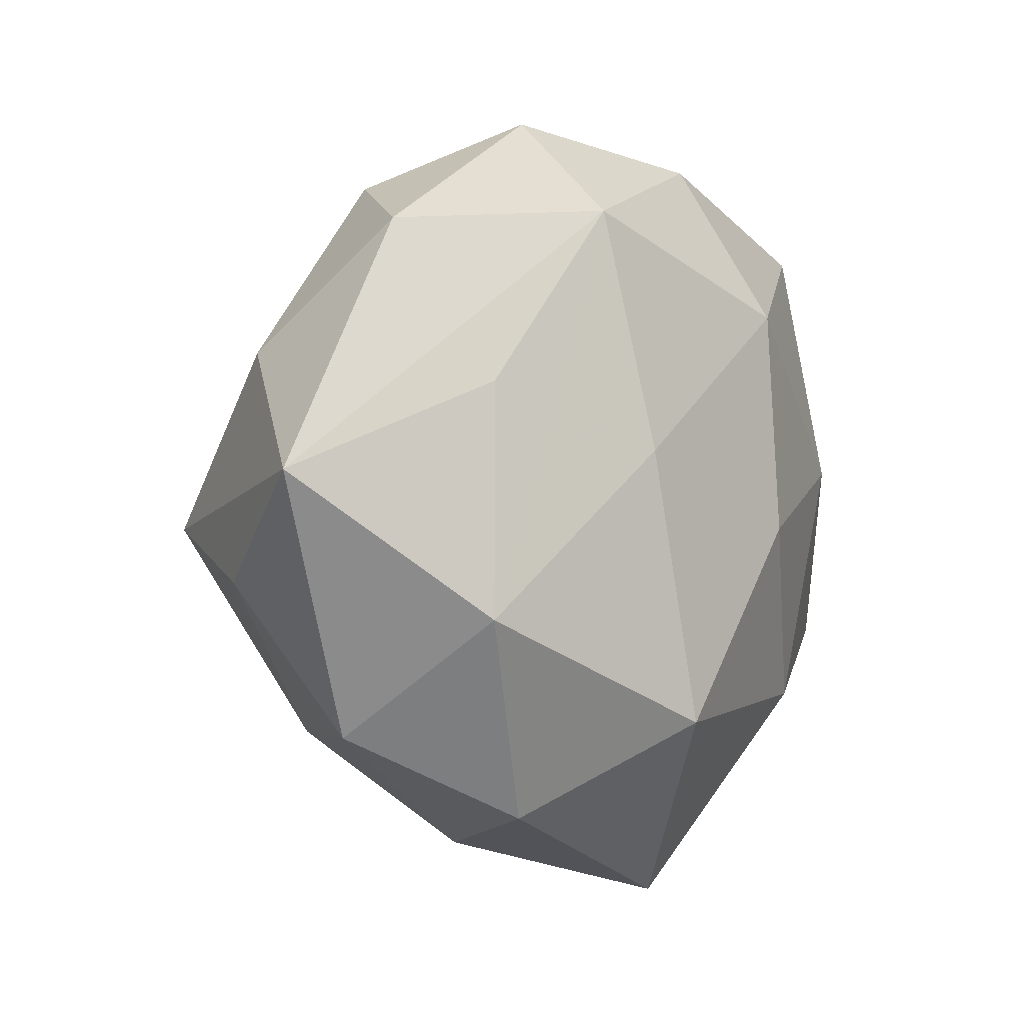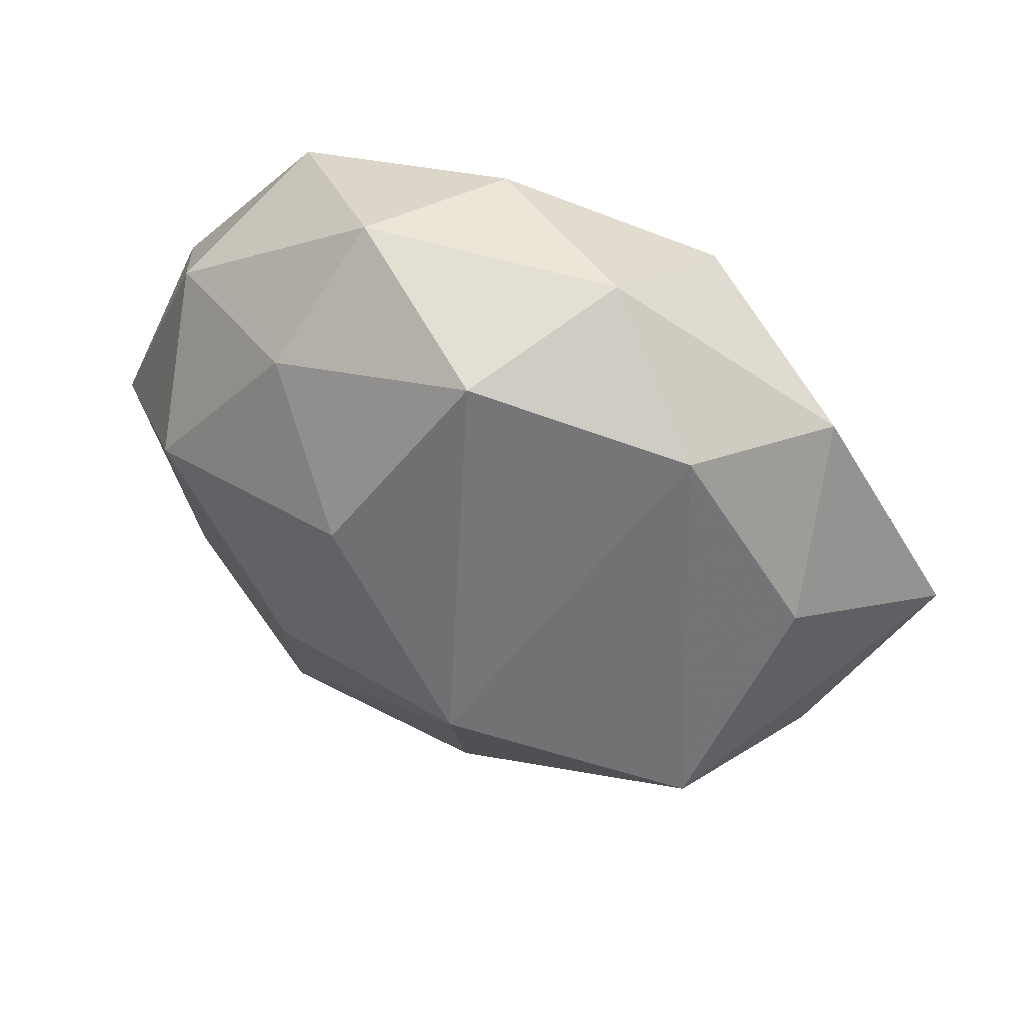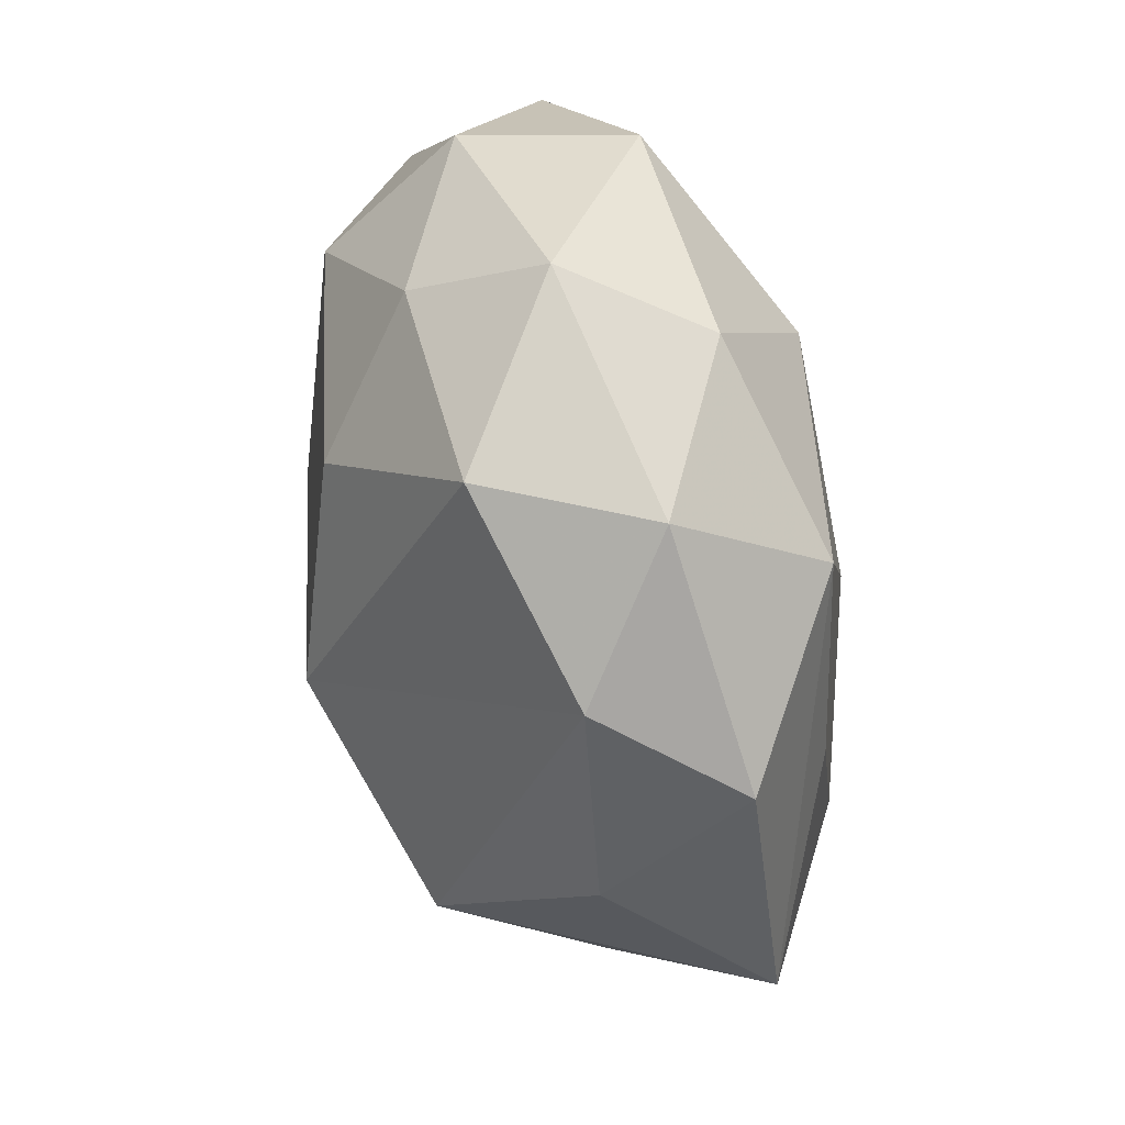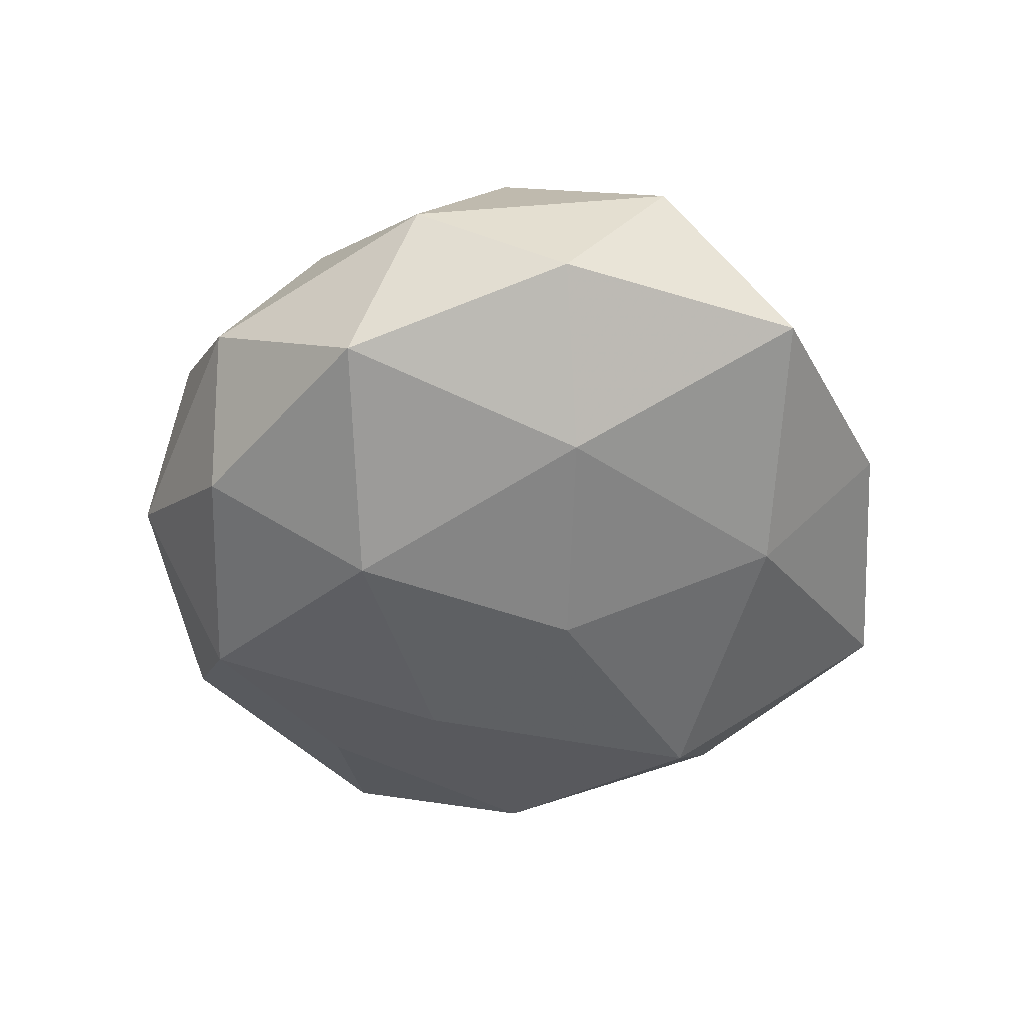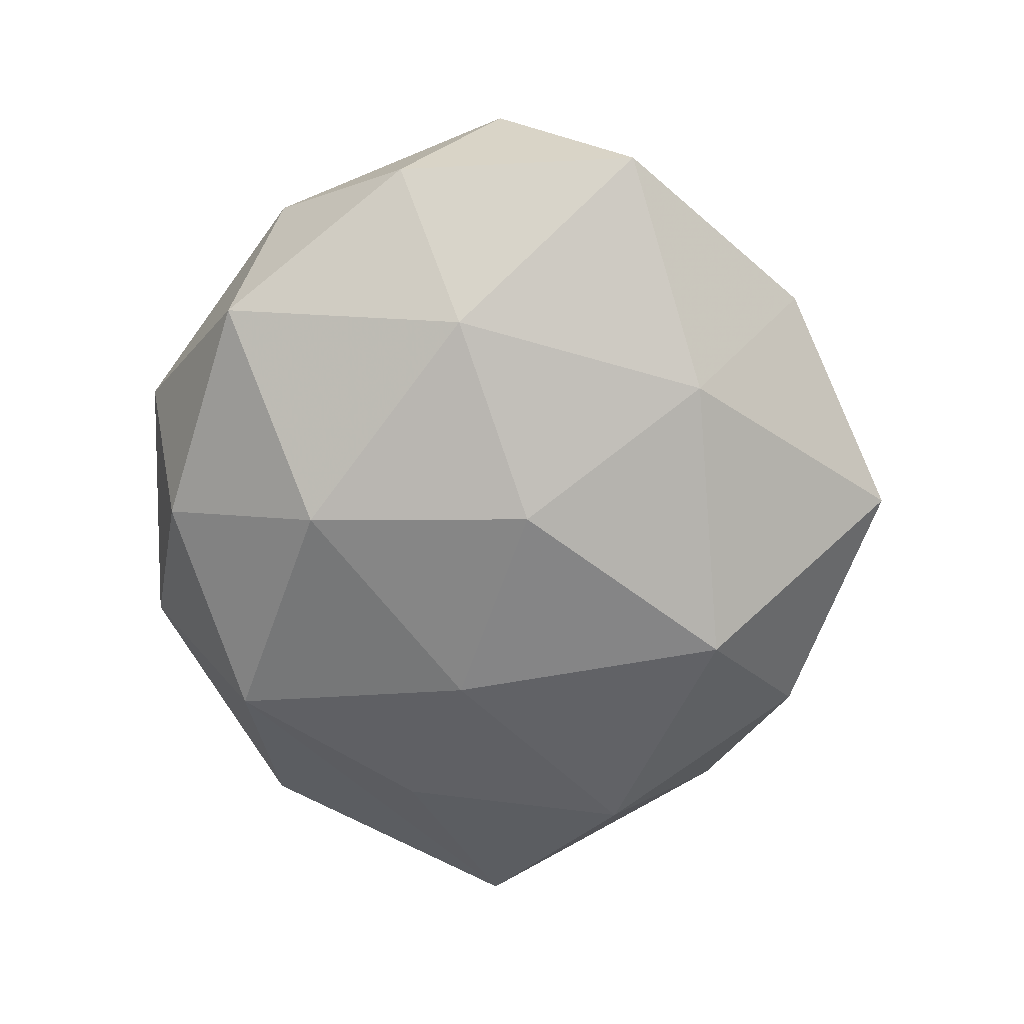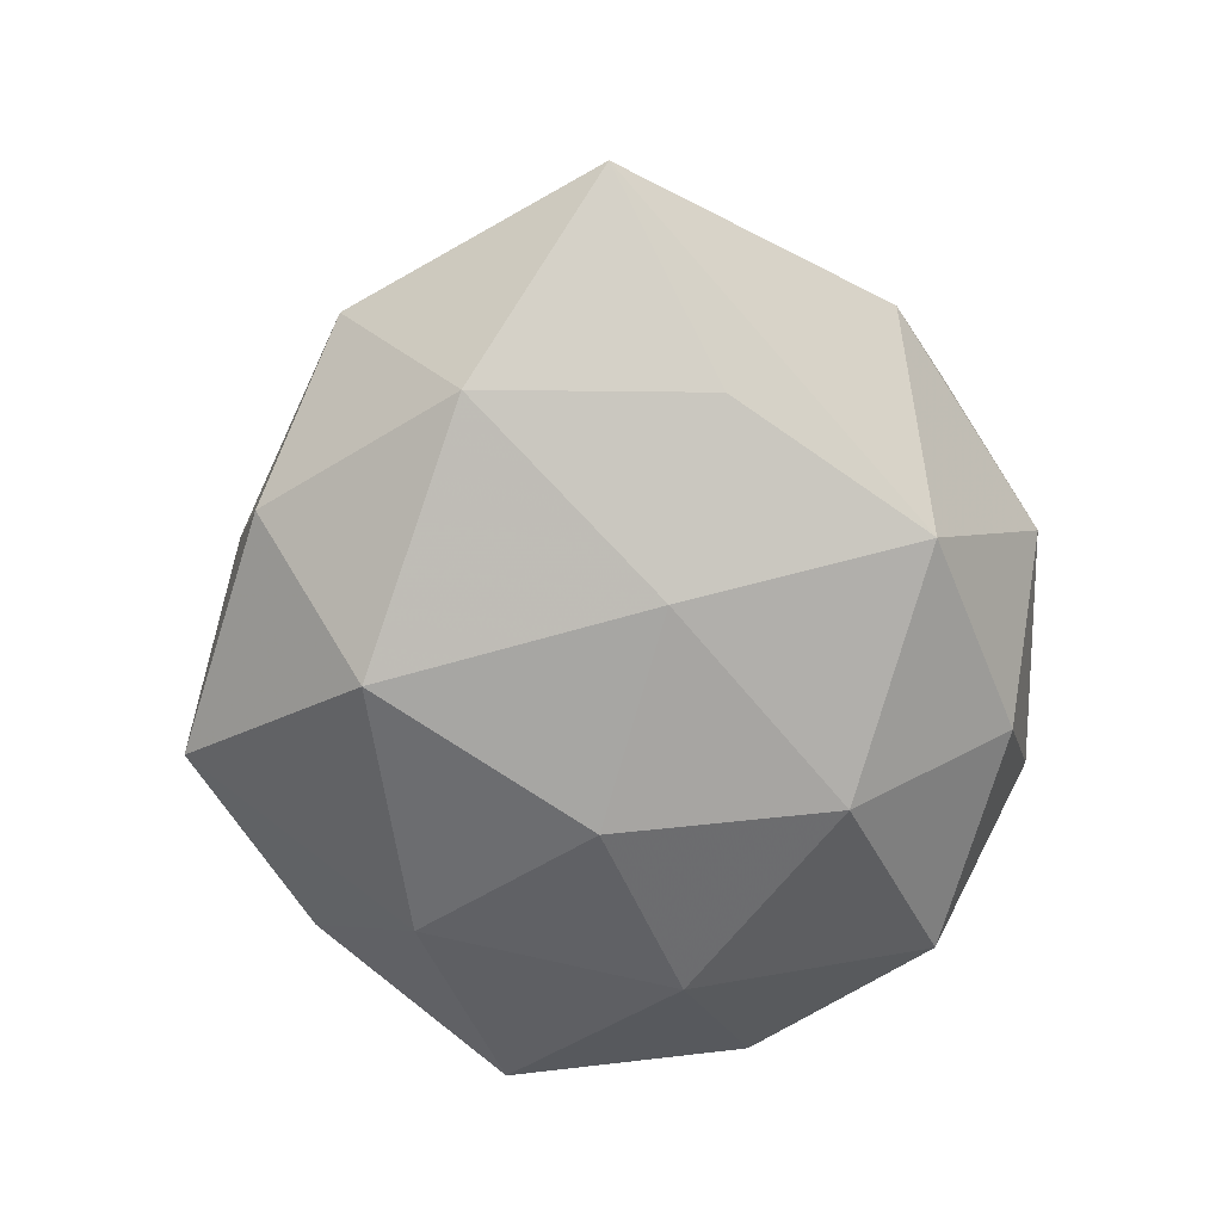
<metadata>
{"format":"obj","ext":"obj","renderer":"f3d","projection":"perspective","resolution":1024,"background":"white","views":[{"elev":-0.9,"azim":128.5,"up":"+Y"},{"elev":63.1,"azim":26.0,"up":"+Y"},{"elev":77.8,"azim":75.5,"up":"+Y"},{"elev":-44.2,"azim":-110.2,"up":"+Z"},{"elev":-65.5,"azim":-88.3,"up":"+Z"},{"elev":-70.4,"azim":94.4,"up":"+Z"}]}
</metadata>
<code>
v -0.00908 0.02263 -0.0006092
v 0.005711 0.02334 -0.002837
v 0.01925 0.01595 -0.004117
v 0.01666 0.006498 -0.009534
v -0.005445 0.01149 -0.01371
v 0.008499 0.01691 -0.01119
v 0.01331 0.01898 0.003417
v 0.004928 0.002597 0.01746
v 0.01149 -0.01888 -0.007171
v 0.004073 -0.0109 0.01415
v 0.01414 -0.0143 0.007401
v -0.02505 -0.008845 -0.004504
v -0.02058 0.01351 0.001931
v -0.006919 -0.02238 0.003323
v 0.002092 -0.01794 0.007736
v -0.004605 0.01218 0.01329
v 0.01816 -0.007003 -0.01072
v 0.02812 0.001317 -0.004031
v 0.02056 -0.01389 -0.001493
v 0.007435 -0.0213 0.001124
v -0.01136 0.01708 0.006824
v -0.02461 0.005458 -0.003993
v -0.005487 -0.001772 -0.01454
v 0.02336 -0.004976 0.004555
v -0.002487 -0.02462 -0.006583
v -0.01701 0.01631 -0.007593
v 0.006742 0.002764 -0.01363
v -0.01222 -0.01252 -0.0107
v -0.008362 -0.002361 0.01472
v -0.01514 -0.01914 -0.002981
v -0.009954 -0.01663 0.01189
v -0.01744 -0.0058 0.00977
v -0.01815 0.006987 0.01049
v -0.003805 0.02094 -0.008213
v 0.02139 0.008474 0.004594
v -0.02556 -0.0006727 0.003996
v -0.01693 0.002001 -0.01075
v 0.003819 -0.01334 -0.01455
v 0.0188 -0.001845 0.01346
v 0.0009753 0.02269 0.006459
f 12 31 36
f 30 31 12
f 14 31 30
f 39 7 8
f 18 39 24
f 11 24 39
f 36 31 32
f 32 33 36
f 35 39 18
f 35 7 39
f 22 12 36
f 16 8 40
f 40 8 7
f 10 8 31
f 39 8 10
f 10 11 39
f 16 33 29
f 29 8 16
f 31 8 29
f 29 32 31
f 33 32 29
f 20 11 15
f 31 14 15
f 15 14 20
f 15 10 31
f 11 10 15
f 18 6 3
f 3 35 18
f 7 35 3
f 4 6 18
f 5 6 27
f 27 23 5
f 38 23 27
f 28 23 38
f 30 12 28
f 12 22 37
f 37 22 26
f 37 28 12
f 23 28 37
f 37 26 5
f 5 23 37
f 20 14 25
f 25 9 20
f 25 14 30
f 38 9 25
f 30 28 25
f 25 28 38
f 17 9 38
f 17 4 18
f 38 27 17
f 6 4 17
f 17 27 6
f 18 24 19
f 19 17 18
f 9 17 19
f 24 11 19
f 19 11 20
f 20 9 19
f 21 33 16
f 16 40 21
f 5 26 34
f 34 6 5
f 1 21 40
f 1 34 26
f 26 22 13
f 13 1 26
f 21 1 13
f 33 21 13
f 36 33 13
f 13 22 36
f 2 3 6
f 6 34 2
f 7 3 2
f 2 40 7
f 2 1 40
f 34 1 2

</code>
